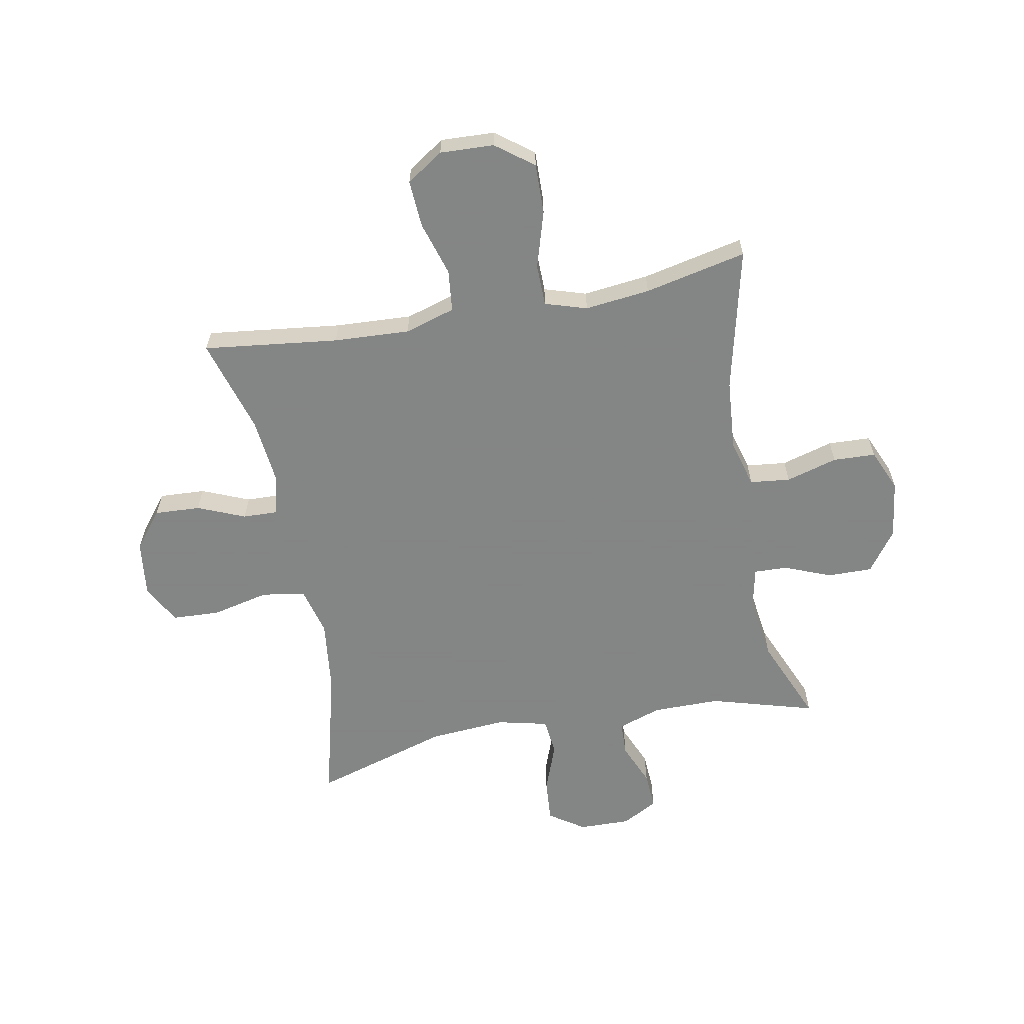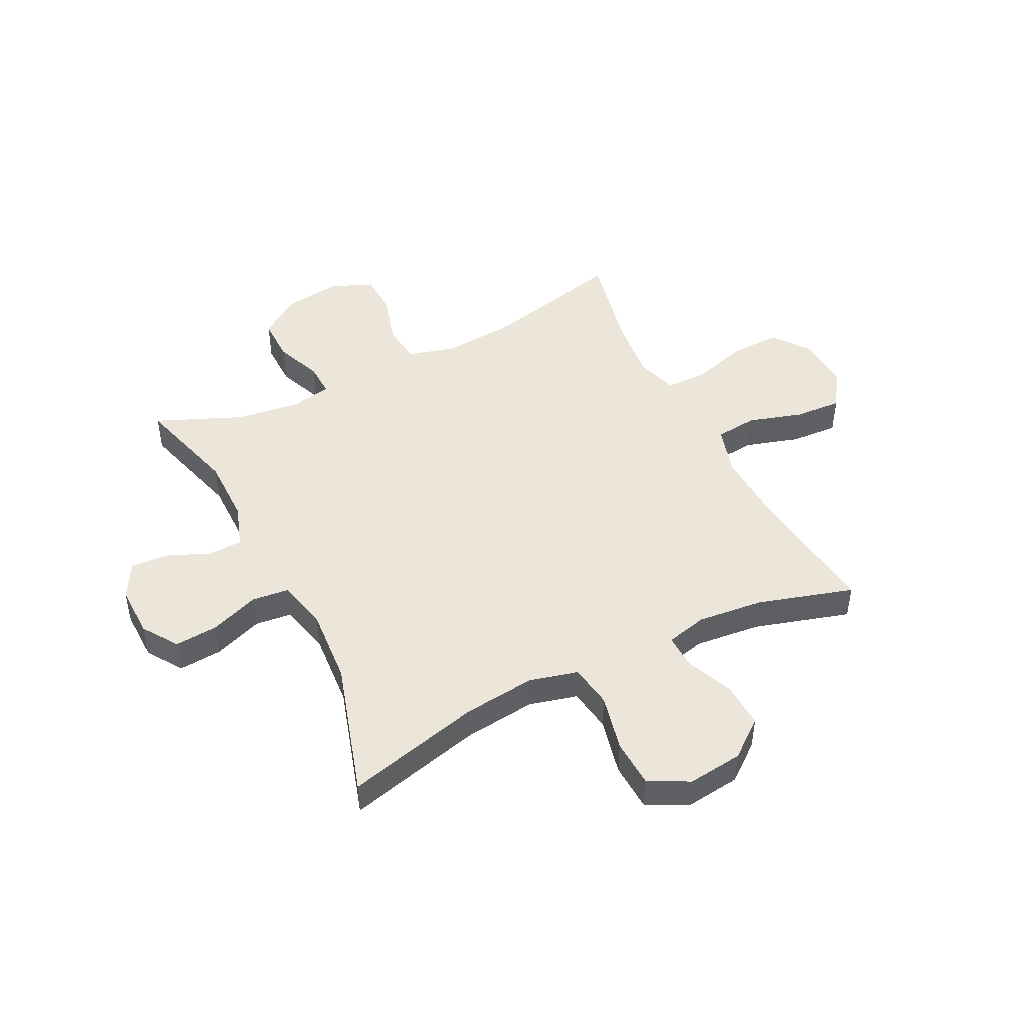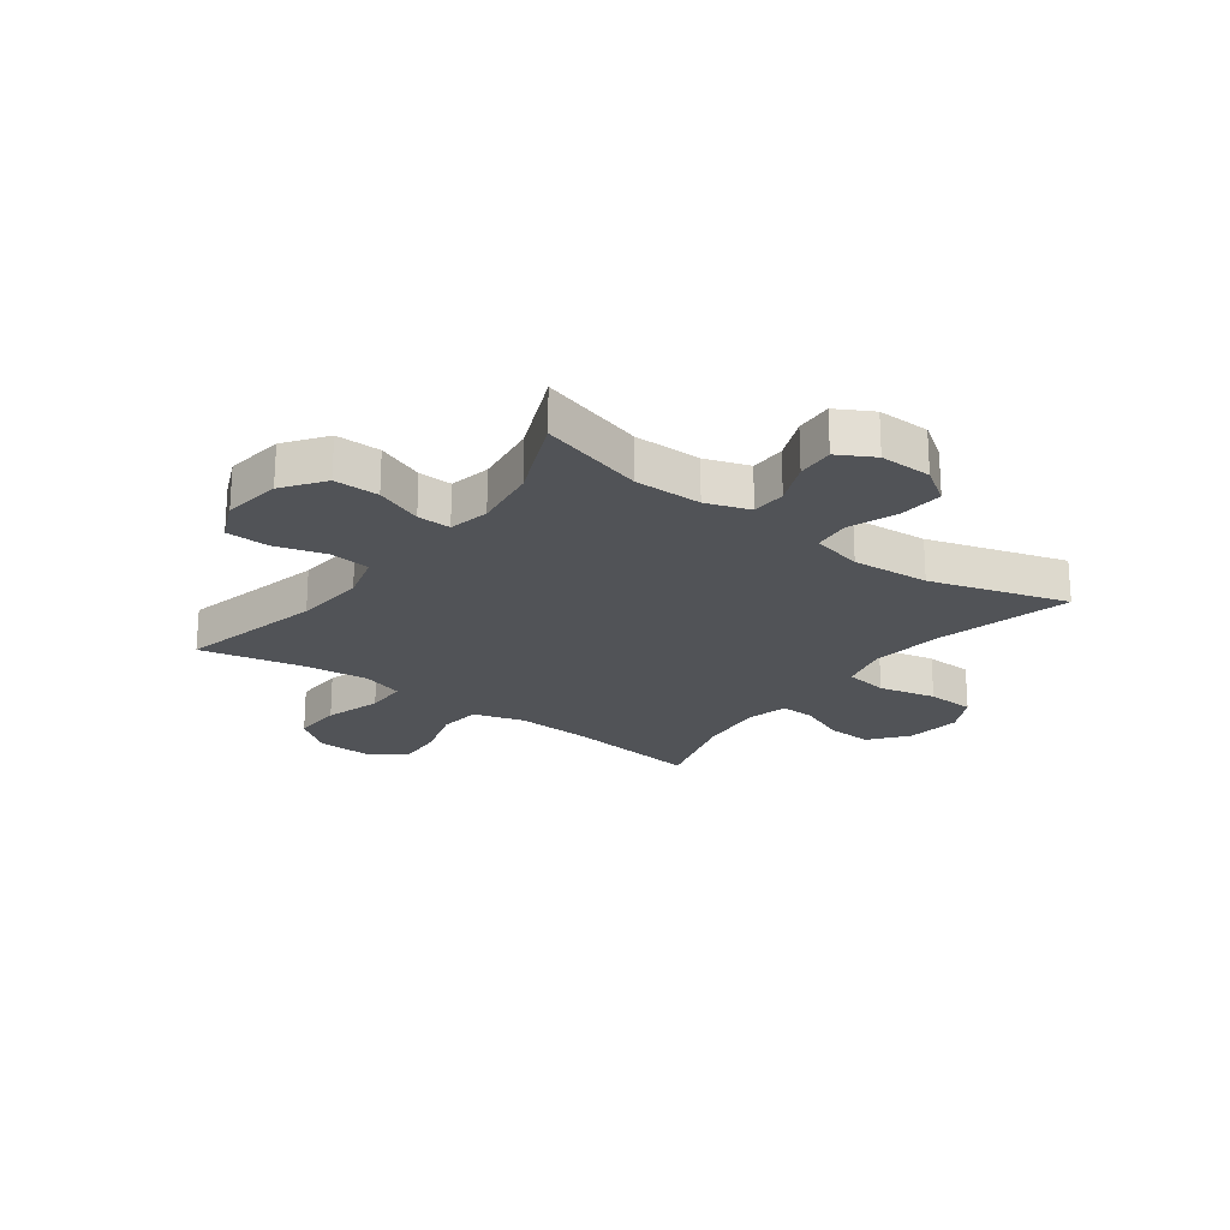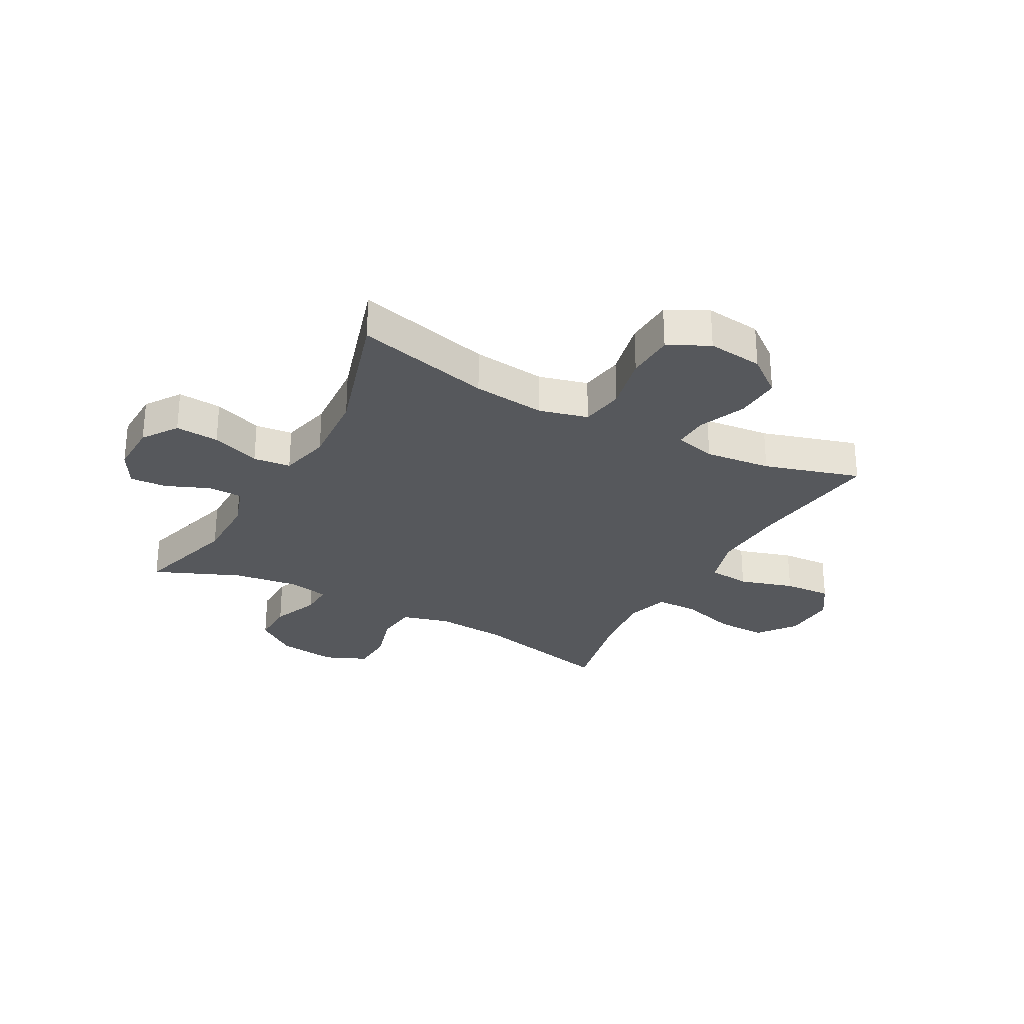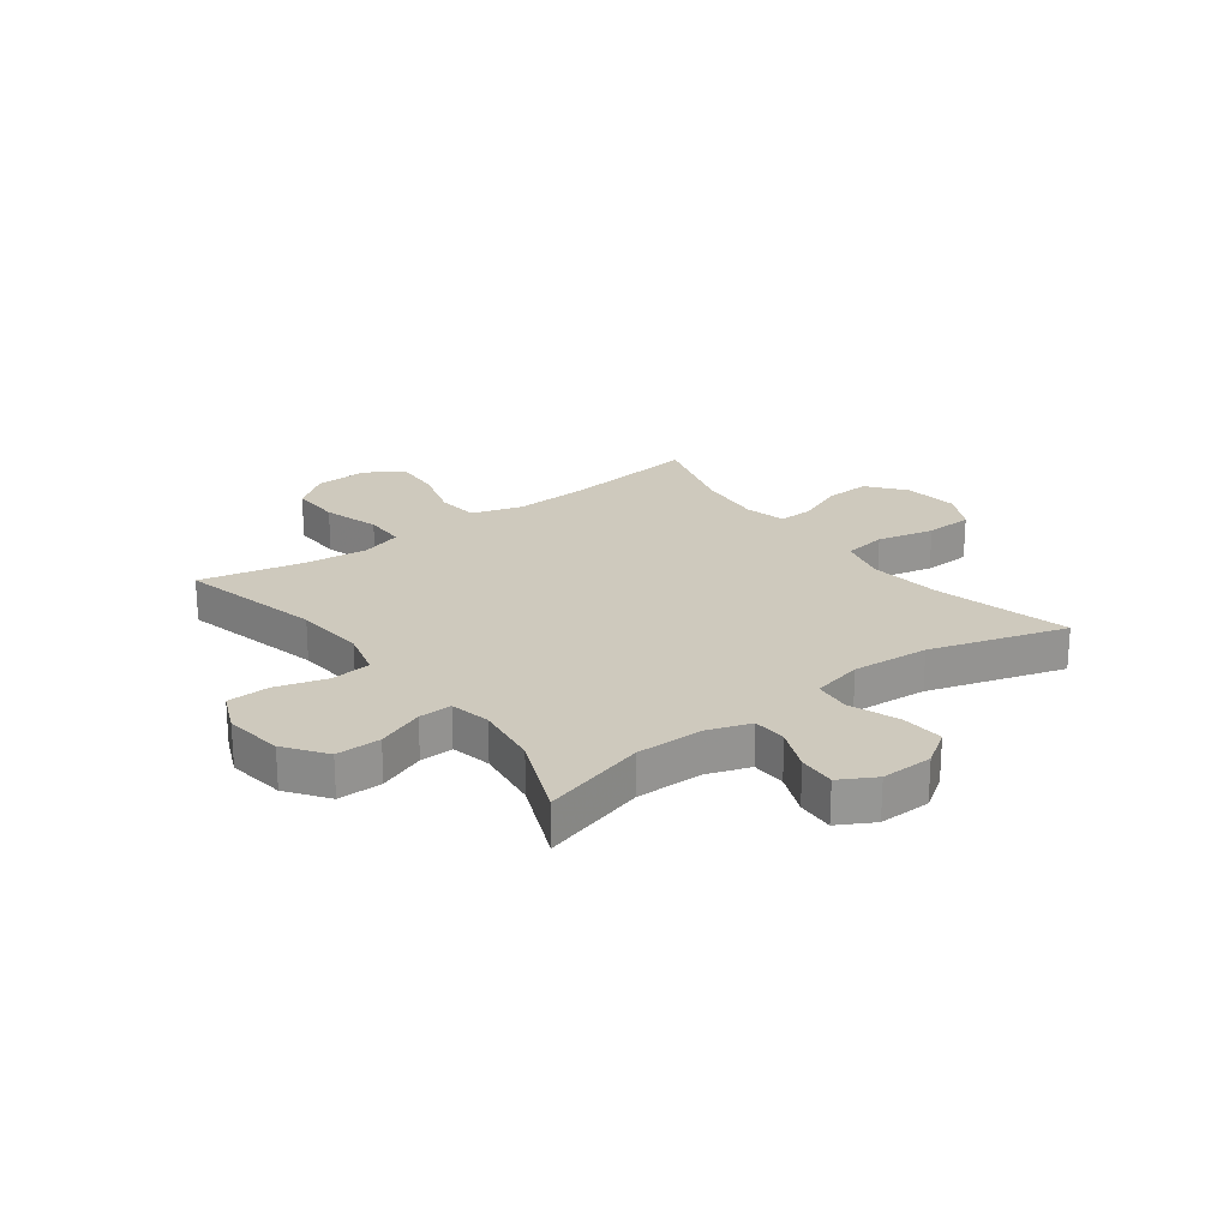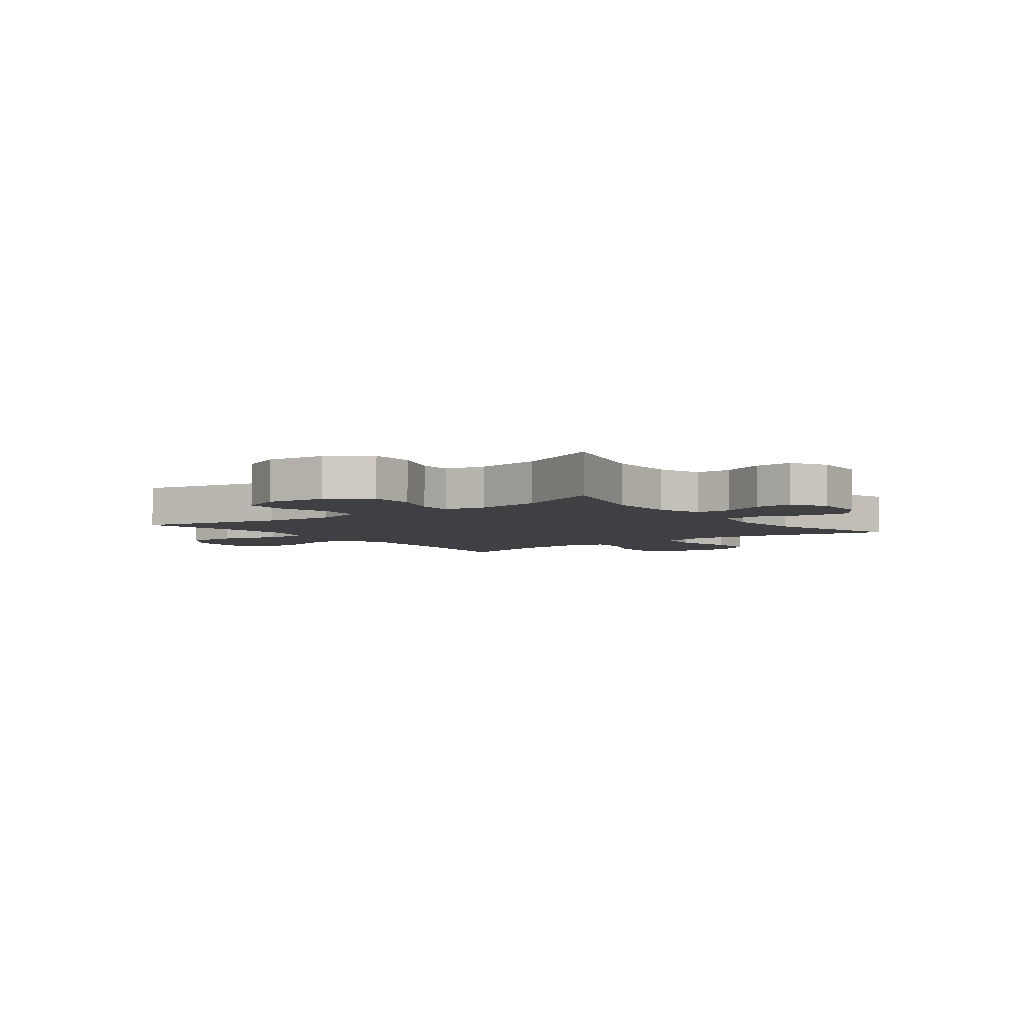
<metadata>
{"format":"obj","ext":"obj","renderer":"f3d","projection":"perspective","resolution":1024,"background":"white","views":[{"elev":-61.6,"azim":10.7,"up":"+Y"},{"elev":46.9,"azim":-116.5,"up":"+Y"},{"elev":-22.0,"azim":143.4,"up":"+Y"},{"elev":-28.0,"azim":-118.6,"up":"+Y"},{"elev":22.7,"azim":143.1,"up":"+Y"},{"elev":-4.8,"azim":127.6,"up":"+Y"}]}
</metadata>
<code>
v 0.5 0.07 -0.5
v 0.315 0.07 -0.447
v 0.196 0.07 -0.447
v 0.119 0.07 -0.473
v 0.117 0.07 -0.534
v 0.149 0.07 -0.61
v 0.153 0.07 -0.676
v 0.09 0.07 -0.711
v -0.002 0.07 -0.709
v -0.064 0.07 -0.667
v -0.058 0.07 -0.59
v -0.026 0.07 -0.504
v -0.033 0.07 -0.438
v -0.123 0.07 -0.417
v -0.259 0.07 -0.427
v -0.5 0.07 -0.5
v -0.439 0.07 -0.26
v -0.424 0.07 -0.132
v -0.446 0.07 -0.046
v -0.523 0.07 -0.034
v -0.624 0.07 -0.057
v -0.709 0.07 -0.053
v -0.746 0.07 0.018
v -0.734 0.07 0.116
v -0.682 0.07 0.182
v -0.601 0.07 0.178
v -0.517 0.07 0.143
v -0.456 0.07 0.141
v -0.438 0.07 0.214
v -0.45 0.07 0.331
v -0.5 0.07 0.5
v -0.261 0.07 0.471
v -0.127 0.07 0.464
v -0.038 0.07 0.491
v -0.03 0.07 0.565
v -0.059 0.07 0.661
v -0.064 0.07 0.745
v 0.001 0.07 0.788
v 0.096 0.07 0.784
v 0.162 0.07 0.734
v 0.16 0.07 0.645
v 0.13 0.07 0.545
v 0.131 0.07 0.471
v 0.205 0.07 0.448
v 0.32 0.07 0.461
v 0.5 0.07 0.5
v 0.44 0.07 0.246
v 0.43 0.07 0.12
v 0.453 0.07 0.036
v 0.524 0.07 0.028
v 0.615 0.07 0.054
v 0.69 0.07 0.051
v 0.722 0.07 -0.023
v 0.708 0.07 -0.126
v 0.656 0.07 -0.198
v 0.577 0.07 -0.197
v 0.494 0.07 -0.164
v 0.435 0.07 -0.162
v 0.42 0.07 -0.234
v 0.436 0.07 -0.349
v 0.5 0 -0.5
v 0.315 0 -0.447
v 0.196 0 -0.447
v 0.119 0 -0.473
v 0.117 0 -0.534
v 0.149 0 -0.61
v 0.153 0 -0.676
v 0.09 0 -0.711
v -0.002 0 -0.709
v -0.064 0 -0.667
v -0.058 0 -0.59
v -0.026 0 -0.504
v -0.033 0 -0.438
v -0.123 0 -0.417
v -0.259 0 -0.427
v -0.5 0 -0.5
v -0.439 0 -0.26
v -0.424 0 -0.132
v -0.446 0 -0.046
v -0.523 0 -0.034
v -0.624 0 -0.057
v -0.709 0 -0.053
v -0.746 0 0.018
v -0.734 0 0.116
v -0.682 0 0.182
v -0.601 0 0.178
v -0.517 0 0.143
v -0.456 0 0.141
v -0.438 0 0.214
v -0.45 0 0.331
v -0.5 0 0.5
v -0.261 0 0.471
v -0.127 0 0.464
v -0.038 0 0.491
v -0.03 0 0.565
v -0.059 0 0.661
v -0.064 0 0.745
v 0.001 0 0.788
v 0.096 0 0.784
v 0.162 0 0.734
v 0.16 0 0.645
v 0.13 0 0.545
v 0.131 0 0.471
v 0.205 0 0.448
v 0.32 0 0.461
v 0.5 0 0.5
v 0.44 0 0.246
v 0.43 0 0.12
v 0.453 0 0.036
v 0.524 0 0.028
v 0.615 0 0.054
v 0.69 0 0.051
v 0.722 0 -0.023
v 0.708 0 -0.126
v 0.656 0 -0.198
v 0.577 0 -0.197
v 0.494 0 -0.164
v 0.435 0 -0.162
v 0.42 0 -0.234
v 0.436 0 -0.349
f 55 56 57
f 54 55 57
f 53 54 57
f 52 53 57
f 51 52 57
f 50 51 57
f 49 50 57 58
f 48 49 58 59
f 45 46 47
f 44 45 47 48
f 43 44 48 59
f 40 41 42
f 39 40 42
f 38 39 42
f 37 38 42
f 36 37 42
f 35 36 42
f 34 35 42 43
f 43 59 60
f 34 43 60
f 33 34 60
f 30 31 32
f 60 1 2
f 33 60 2
f 32 33 2
f 30 32 2
f 29 30 2
f 25 26 27
f 24 25 27
f 23 24 27
f 22 23 27
f 21 22 27
f 20 21 27
f 19 20 27 28
f 15 16 17
f 14 15 17 18
f 29 2 3
f 28 29 3
f 19 28 3
f 18 19 3
f 14 18 3
f 13 14 3
f 10 11 12
f 9 10 12
f 8 9 12
f 7 8 12
f 6 7 12
f 5 6 12
f 13 3 4
f 4 5 12 13
f 117 116 115
f 117 115 114
f 117 114 113
f 117 113 112
f 117 112 111
f 117 111 110
f 118 117 110 109
f 119 118 109 108
f 107 106 105
f 108 107 105 104
f 119 108 104 103
f 102 101 100
f 102 100 99
f 102 99 98
f 102 98 97
f 102 97 96
f 102 96 95
f 103 102 95 94
f 120 119 103
f 120 103 94
f 120 94 93
f 92 91 90
f 62 61 120
f 62 120 93
f 62 93 92
f 62 92 90
f 62 90 89
f 87 86 85
f 87 85 84
f 87 84 83
f 87 83 82
f 87 82 81
f 87 81 80
f 88 87 80 79
f 77 76 75
f 78 77 75 74
f 63 62 89
f 63 89 88
f 63 88 79
f 63 79 78
f 63 78 74
f 63 74 73
f 72 71 70
f 72 70 69
f 72 69 68
f 72 68 67
f 72 67 66
f 72 66 65
f 64 63 73
f 73 72 65 64
f 1 61 62 2
f 2 62 63 3
f 3 63 64 4
f 4 64 65 5
f 5 65 66 6
f 6 66 67 7
f 7 67 68 8
f 8 68 69 9
f 9 69 70 10
f 10 70 71 11
f 11 71 72 12
f 12 72 73 13
f 13 73 74 14
f 14 74 75 15
f 15 75 76 16
f 16 76 77 17
f 17 77 78 18
f 18 78 79 19
f 19 79 80 20
f 20 80 81 21
f 21 81 82 22
f 22 82 83 23
f 23 83 84 24
f 24 84 85 25
f 25 85 86 26
f 26 86 87 27
f 27 87 88 28
f 28 88 89 29
f 29 89 90 30
f 30 90 91 31
f 31 91 92 32
f 32 92 93 33
f 33 93 94 34
f 34 94 95 35
f 35 95 96 36
f 36 96 97 37
f 37 97 98 38
f 38 98 99 39
f 39 99 100 40
f 40 100 101 41
f 41 101 102 42
f 42 102 103 43
f 43 103 104 44
f 44 104 105 45
f 45 105 106 46
f 46 106 107 47
f 47 107 108 48
f 48 108 109 49
f 49 109 110 50
f 50 110 111 51
f 51 111 112 52
f 52 112 113 53
f 53 113 114 54
f 54 114 115 55
f 55 115 116 56
f 56 116 117 57
f 57 117 118 58
f 58 118 119 59
f 59 119 120 60
f 60 120 61 1

</code>
